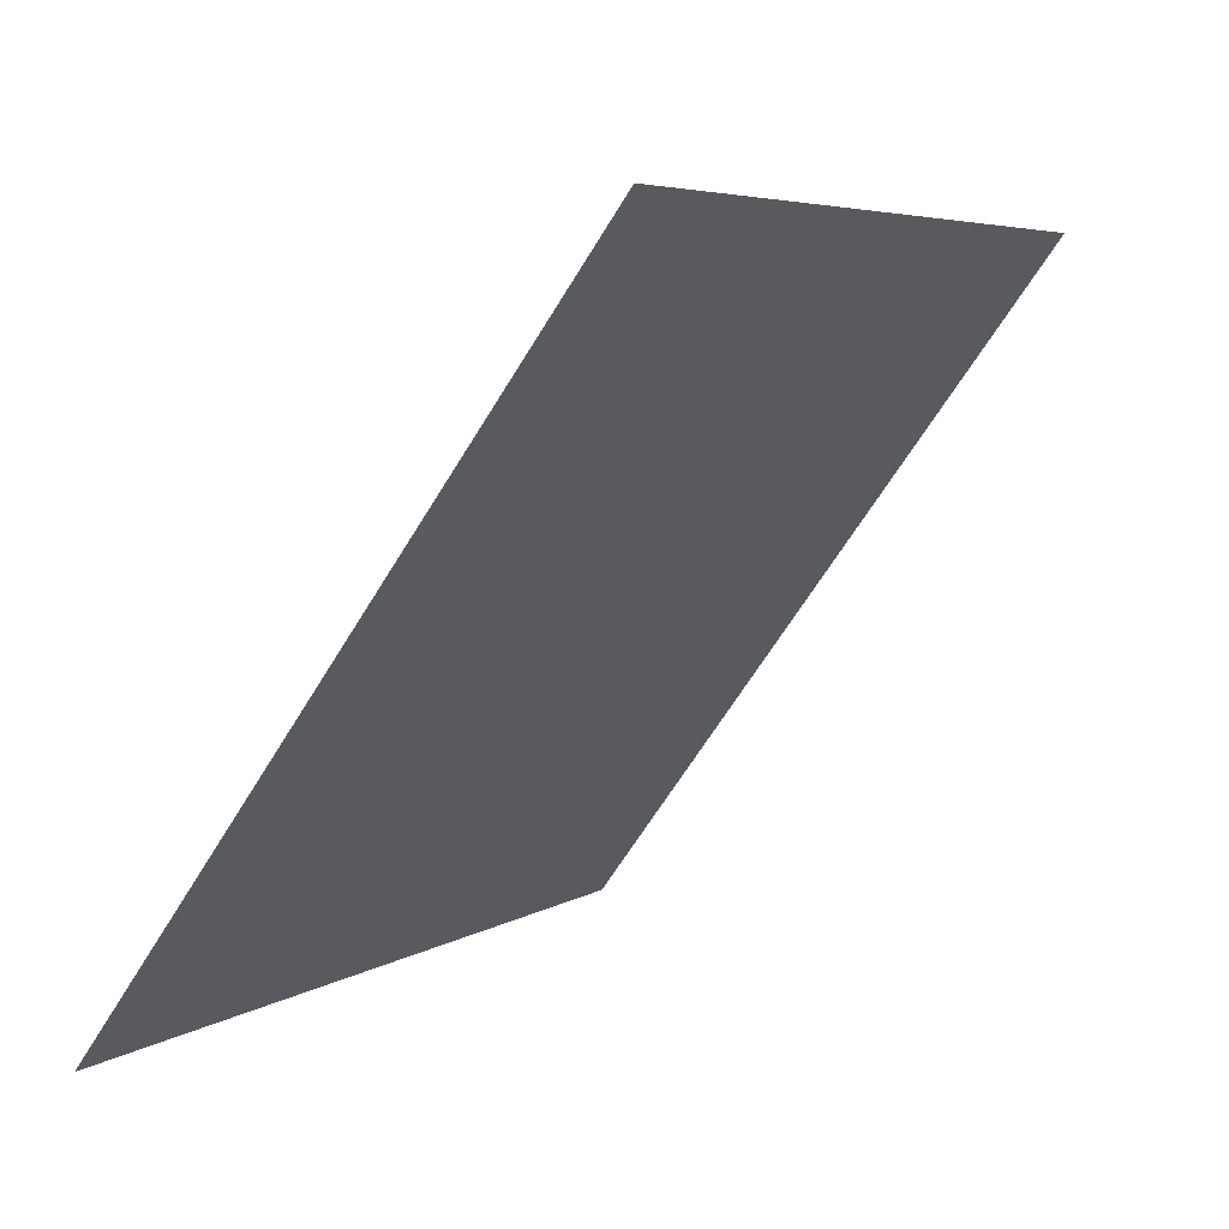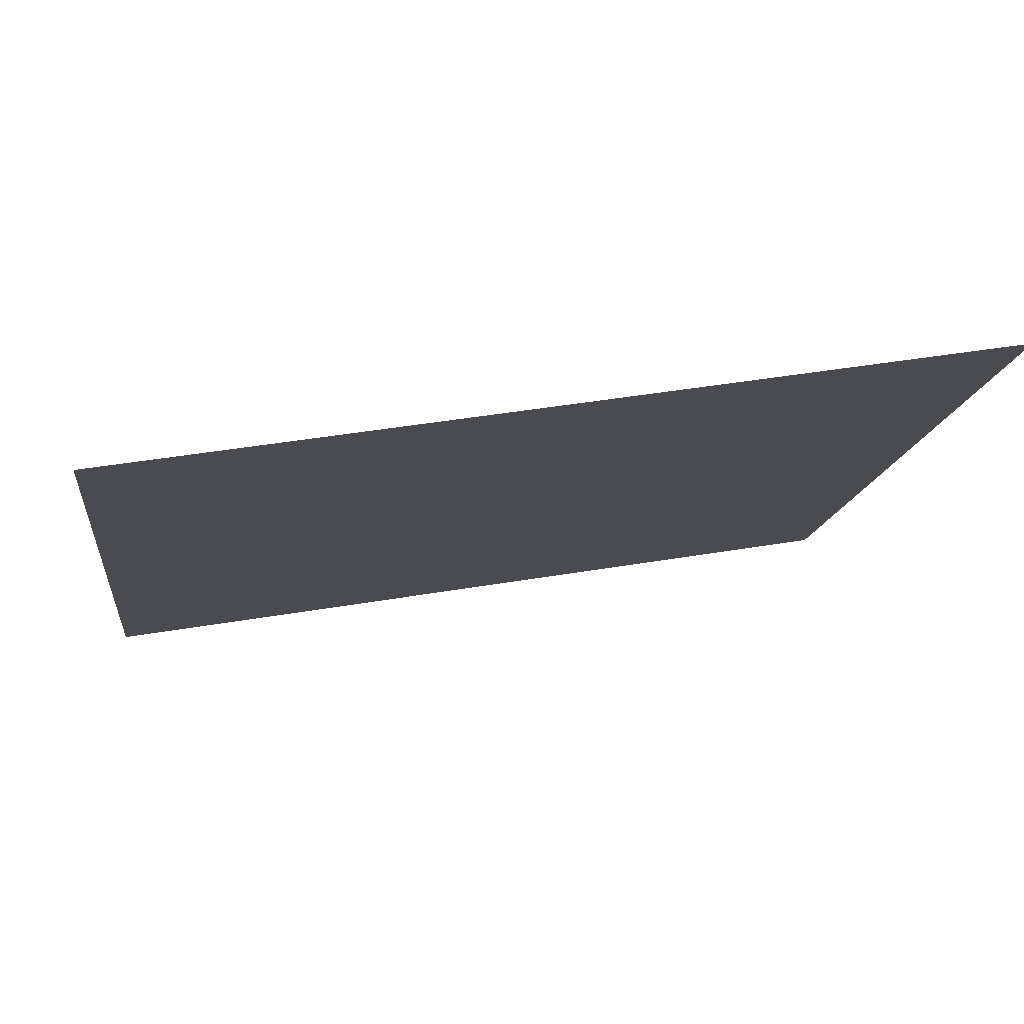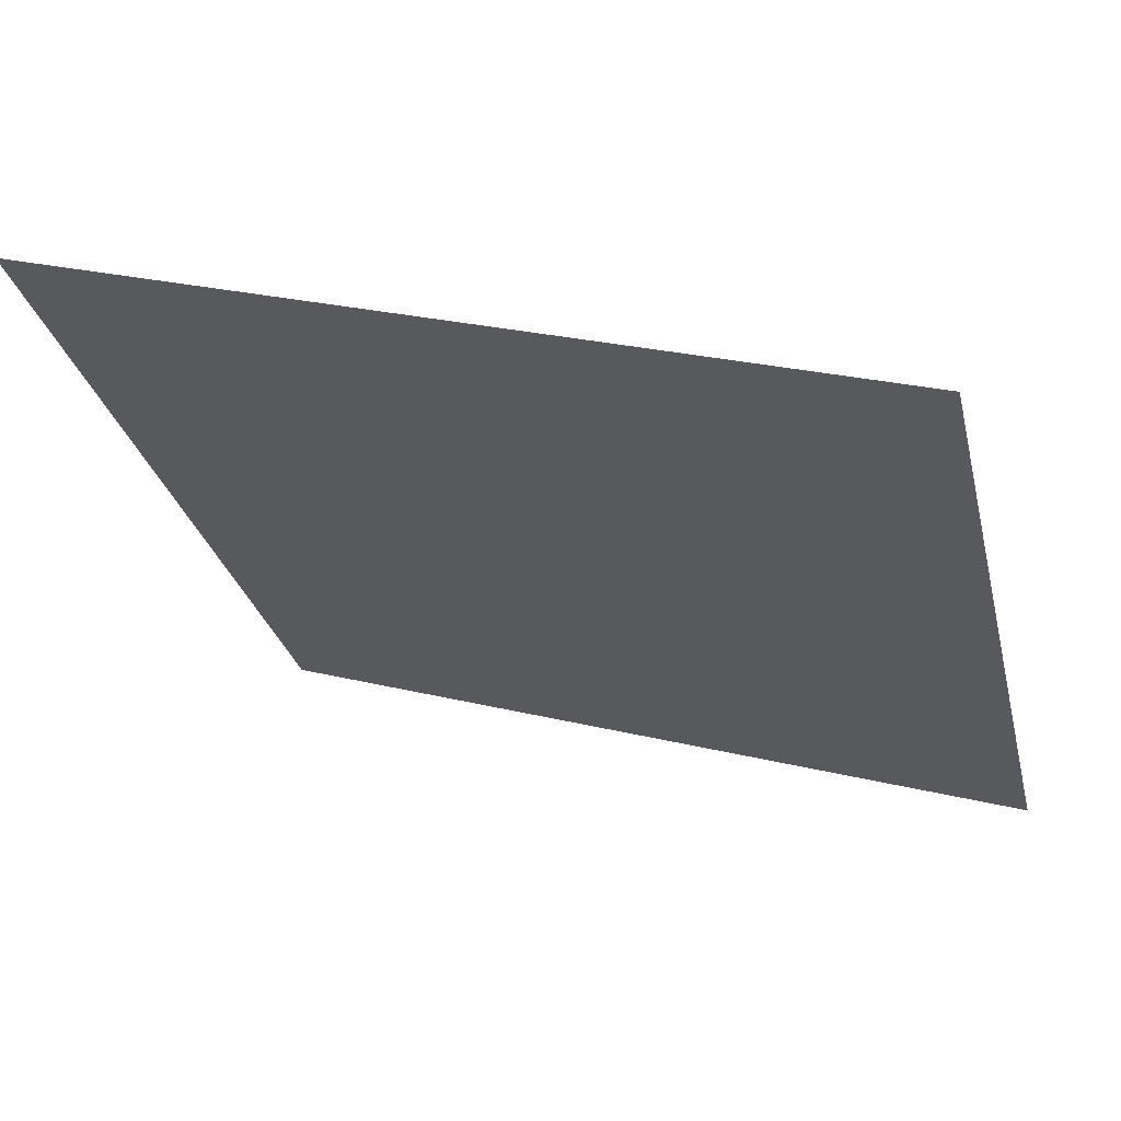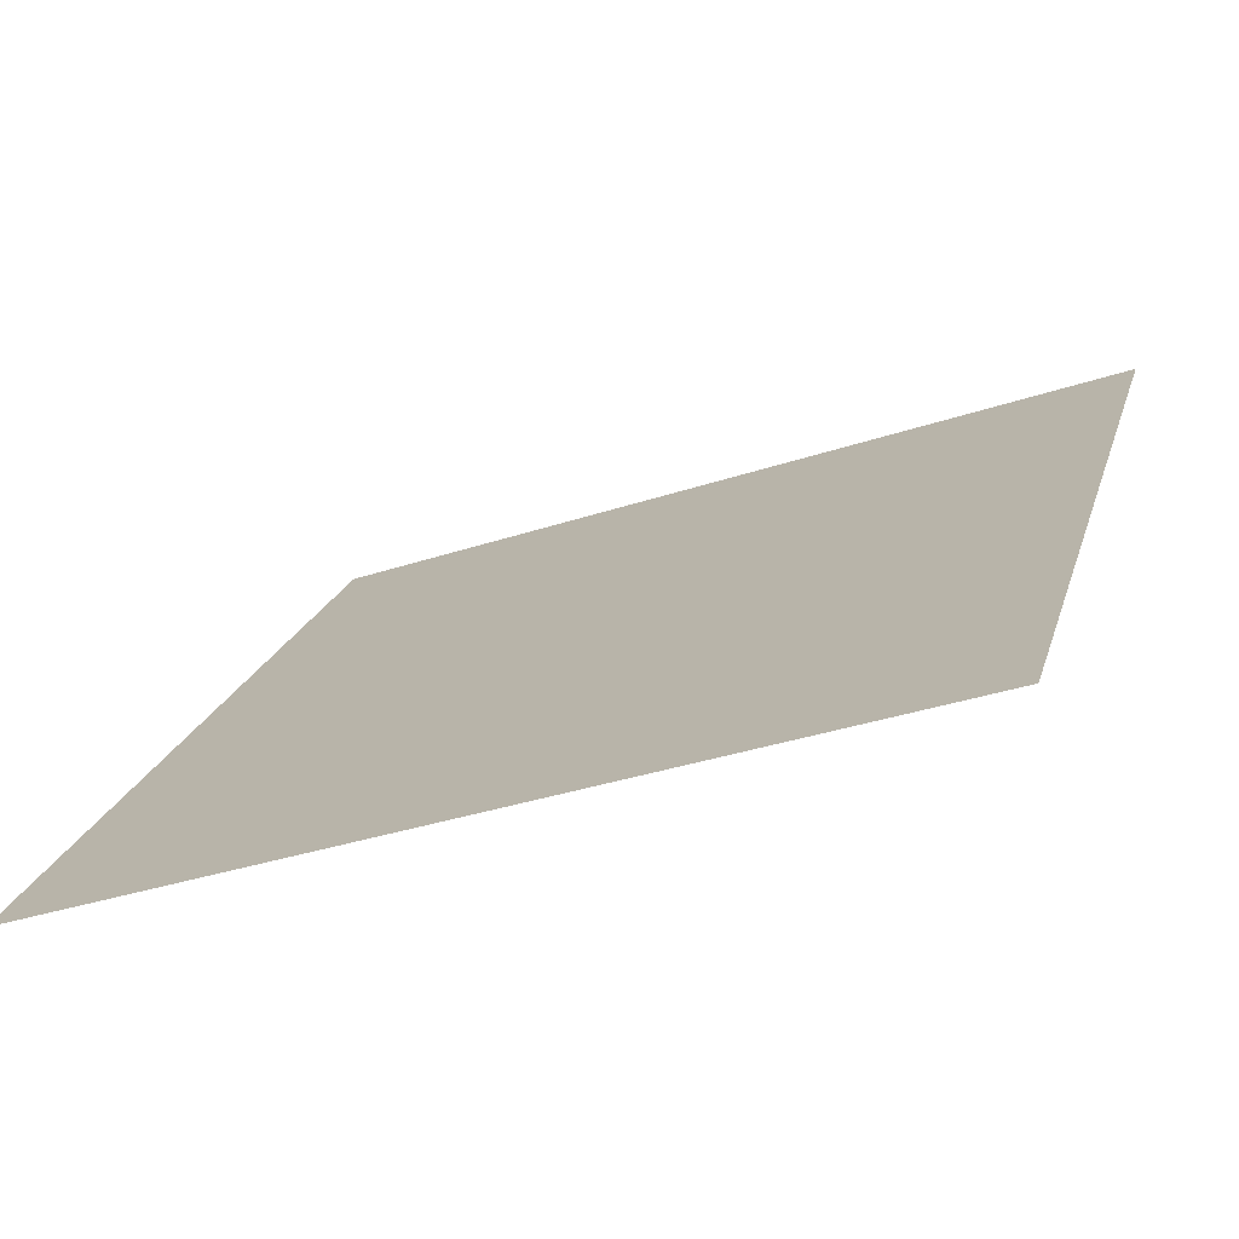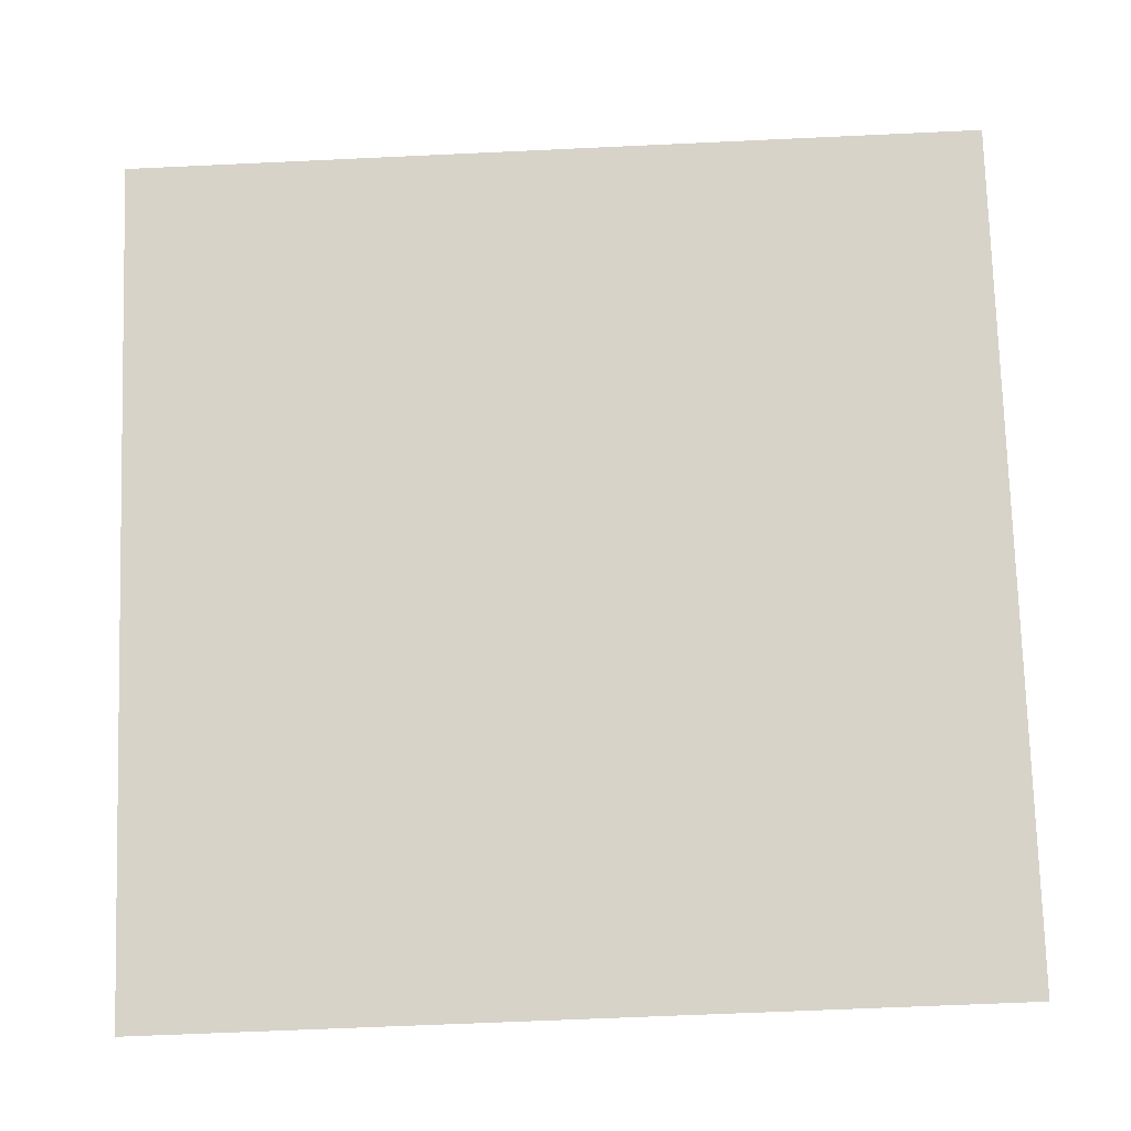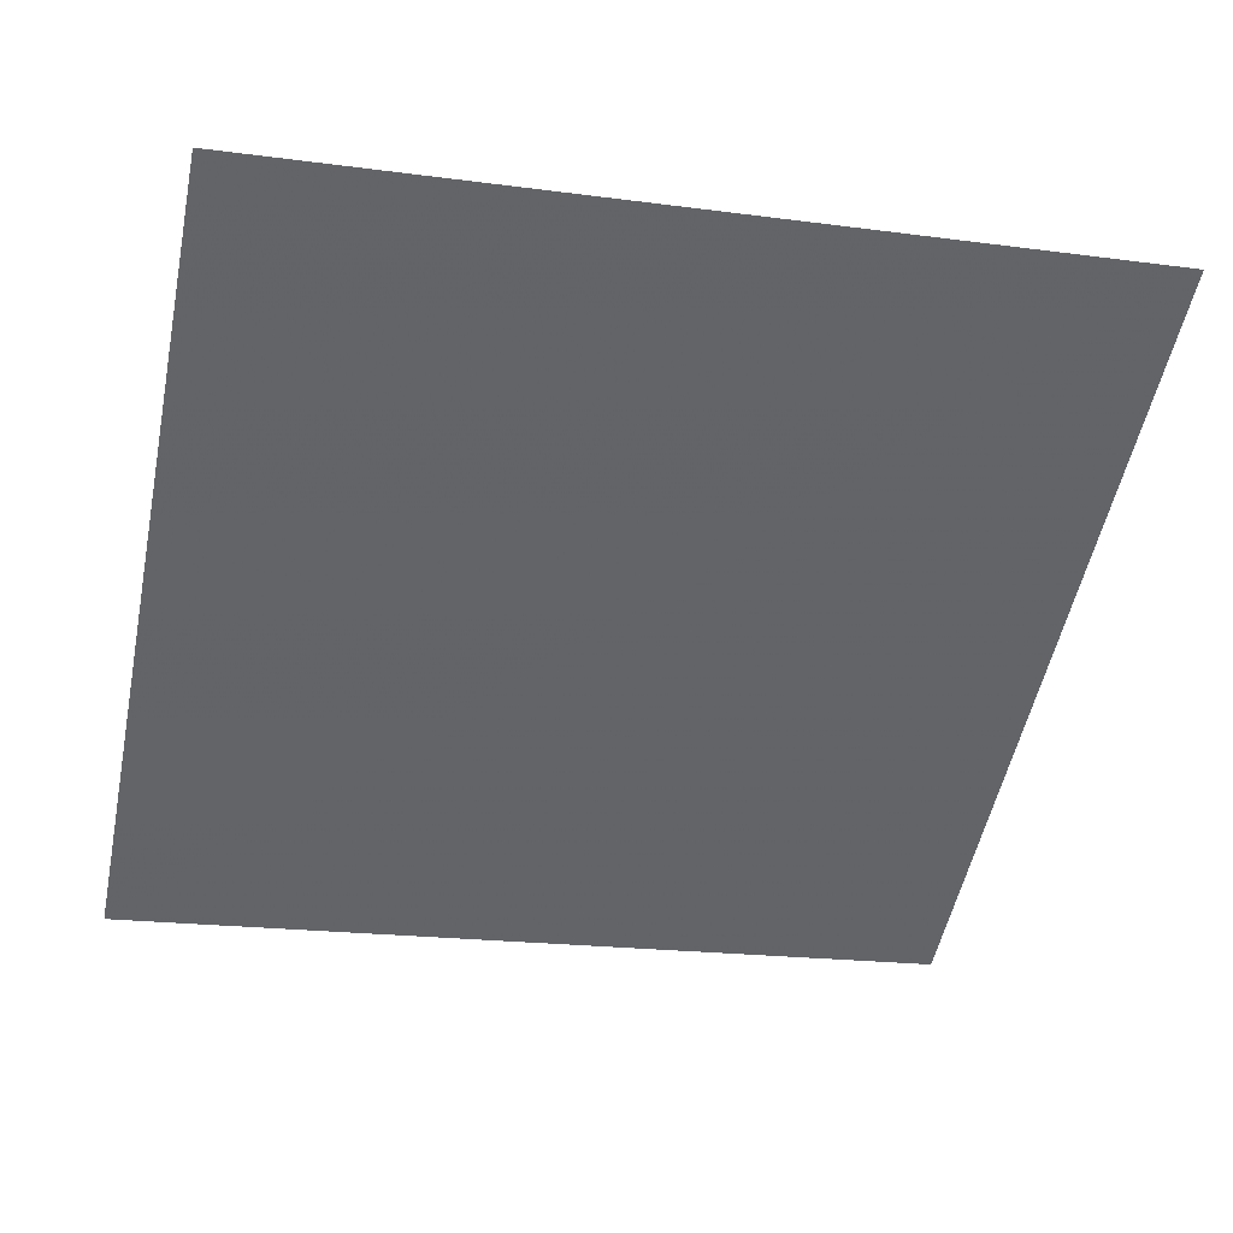
<metadata>
{"format":"obj","ext":"obj","renderer":"f3d","projection":"perspective","resolution":1024,"background":"white","views":[{"elev":4.8,"azim":117.9,"up":"+Z"},{"elev":41.0,"azim":167.3,"up":"+Z"},{"elev":27.2,"azim":-159.9,"up":"+Z"},{"elev":-35.7,"azim":22.8,"up":"+Z"},{"elev":-50.8,"azim":-178.7,"up":"+Z"},{"elev":-14.4,"azim":-13.1,"up":"+Y"}]}
</metadata>
<code>
v -0.07976 0.5323 0.1662
v -0.08632 0.5324 0.1662
v -0.0862 0.5364 0.1715
v -0.07964 0.5362 0.1714
f 4 3 2 1

</code>
